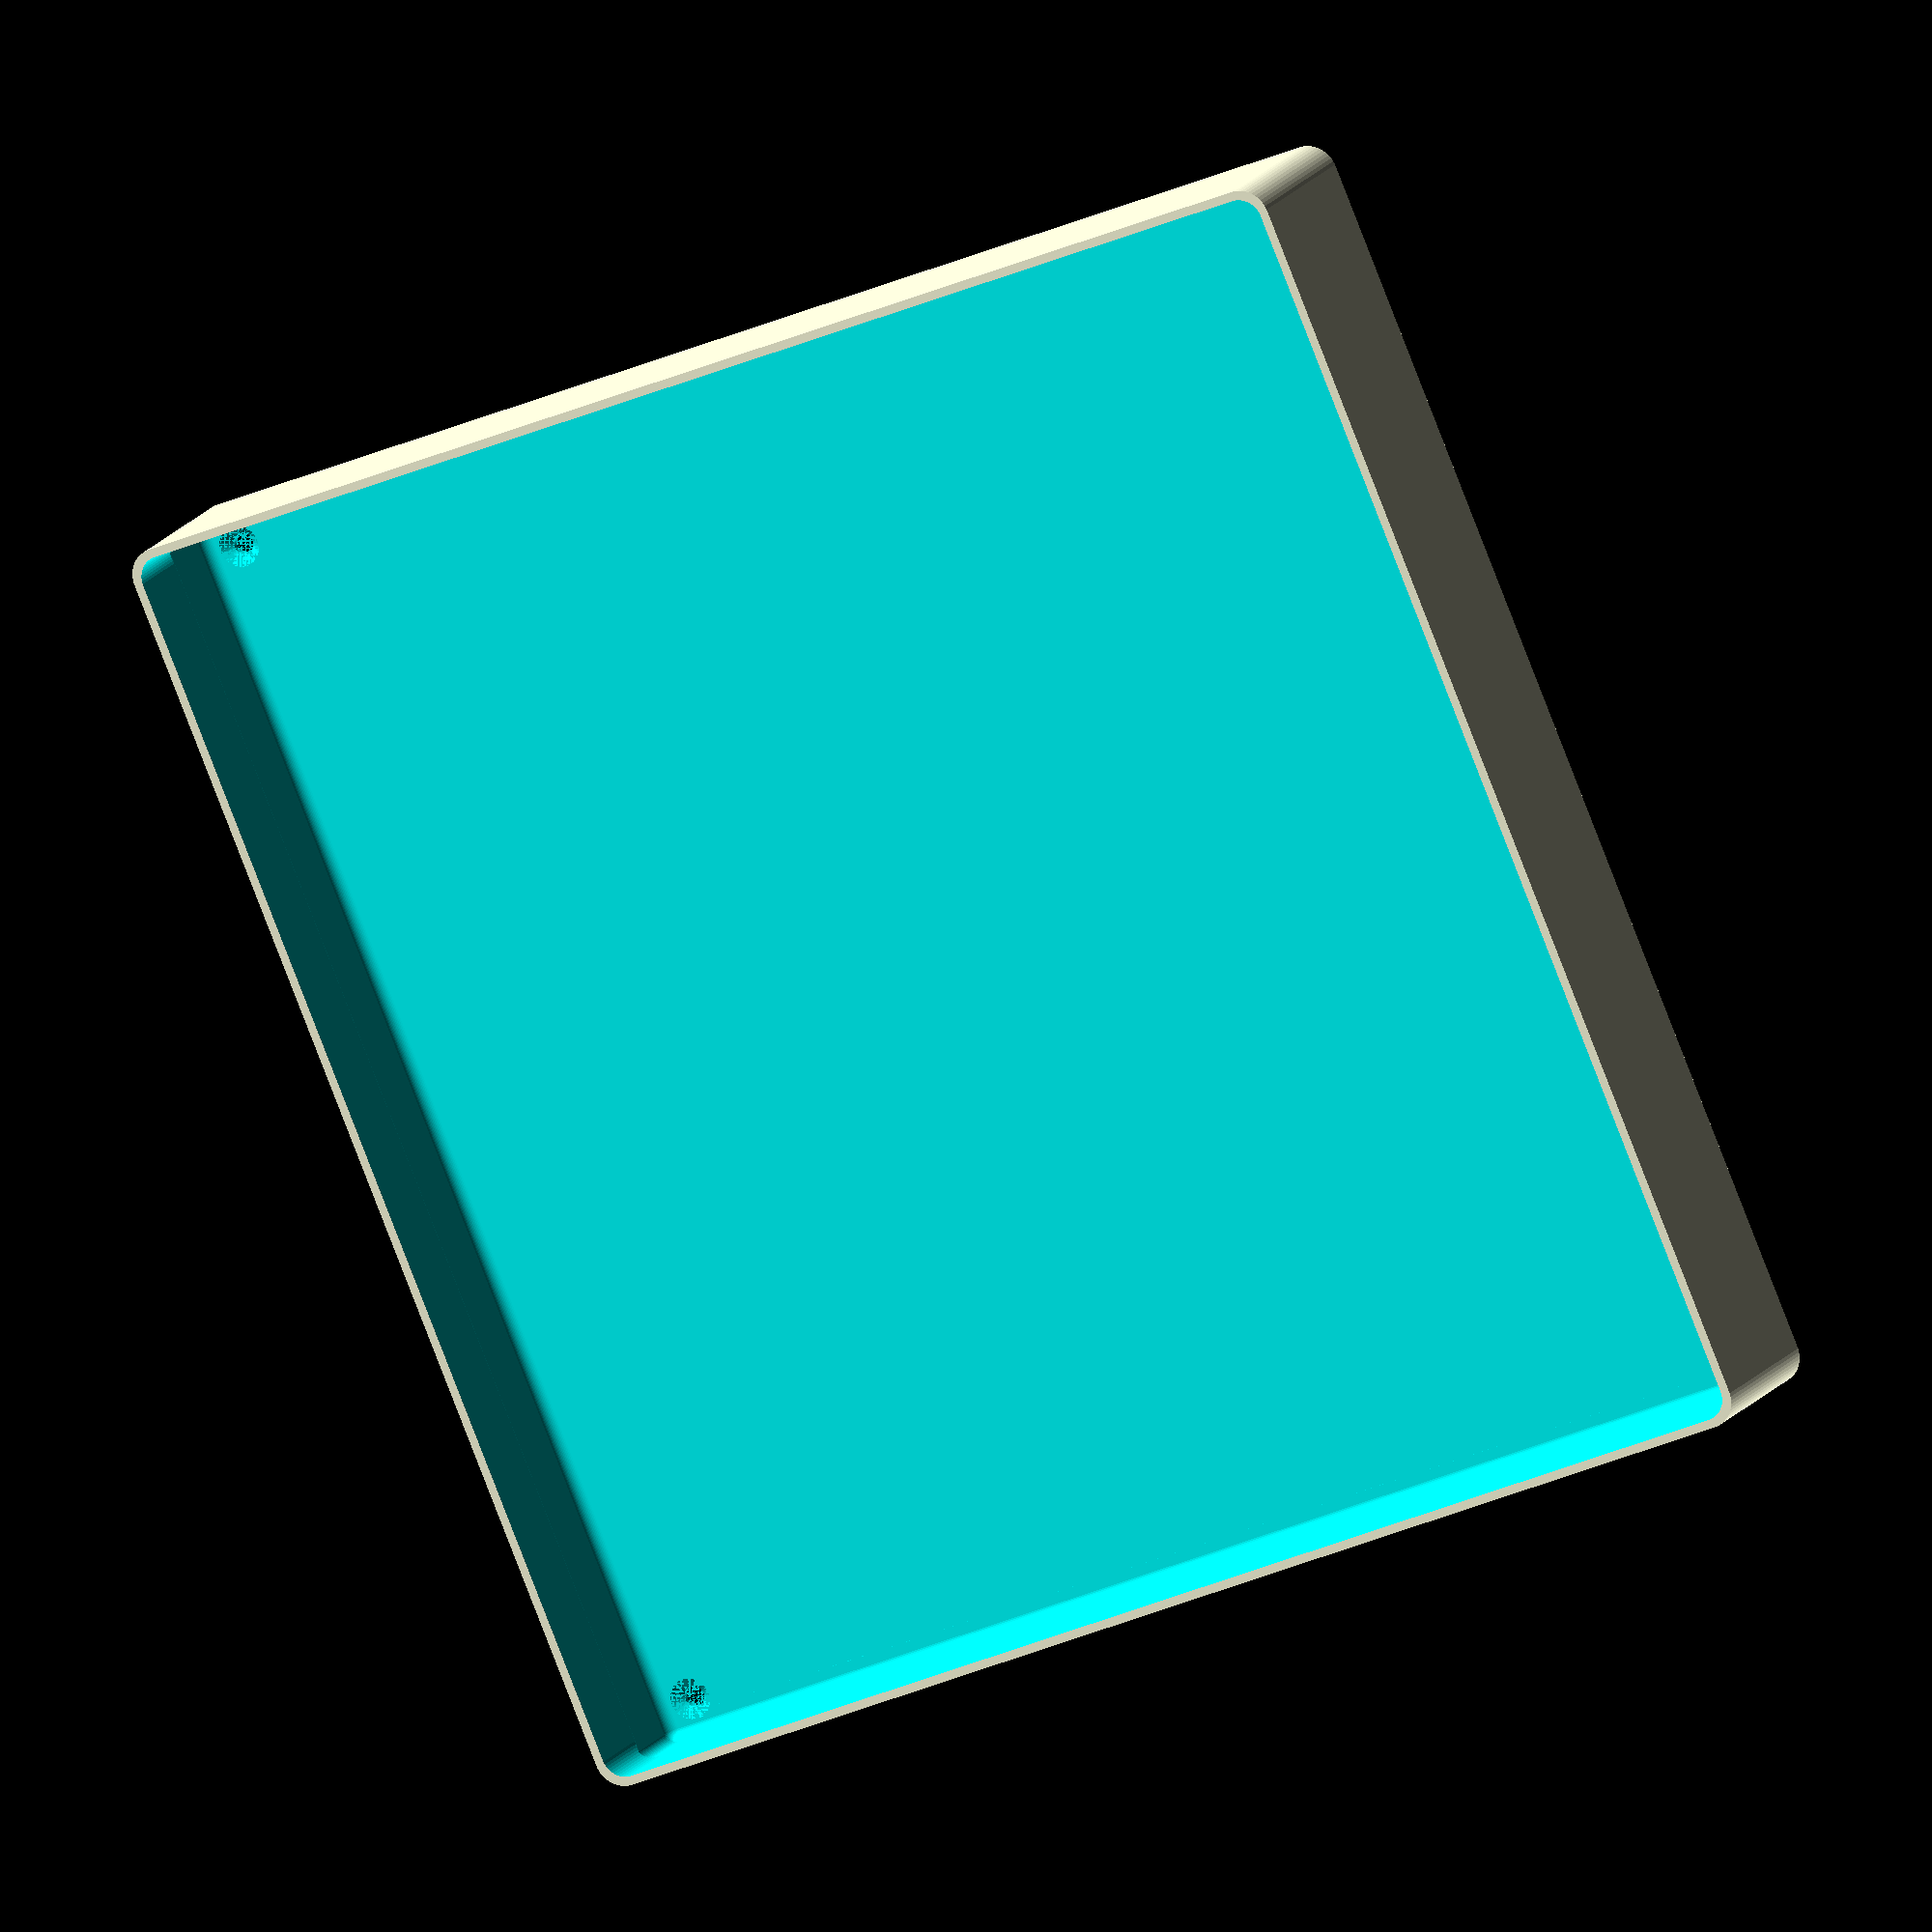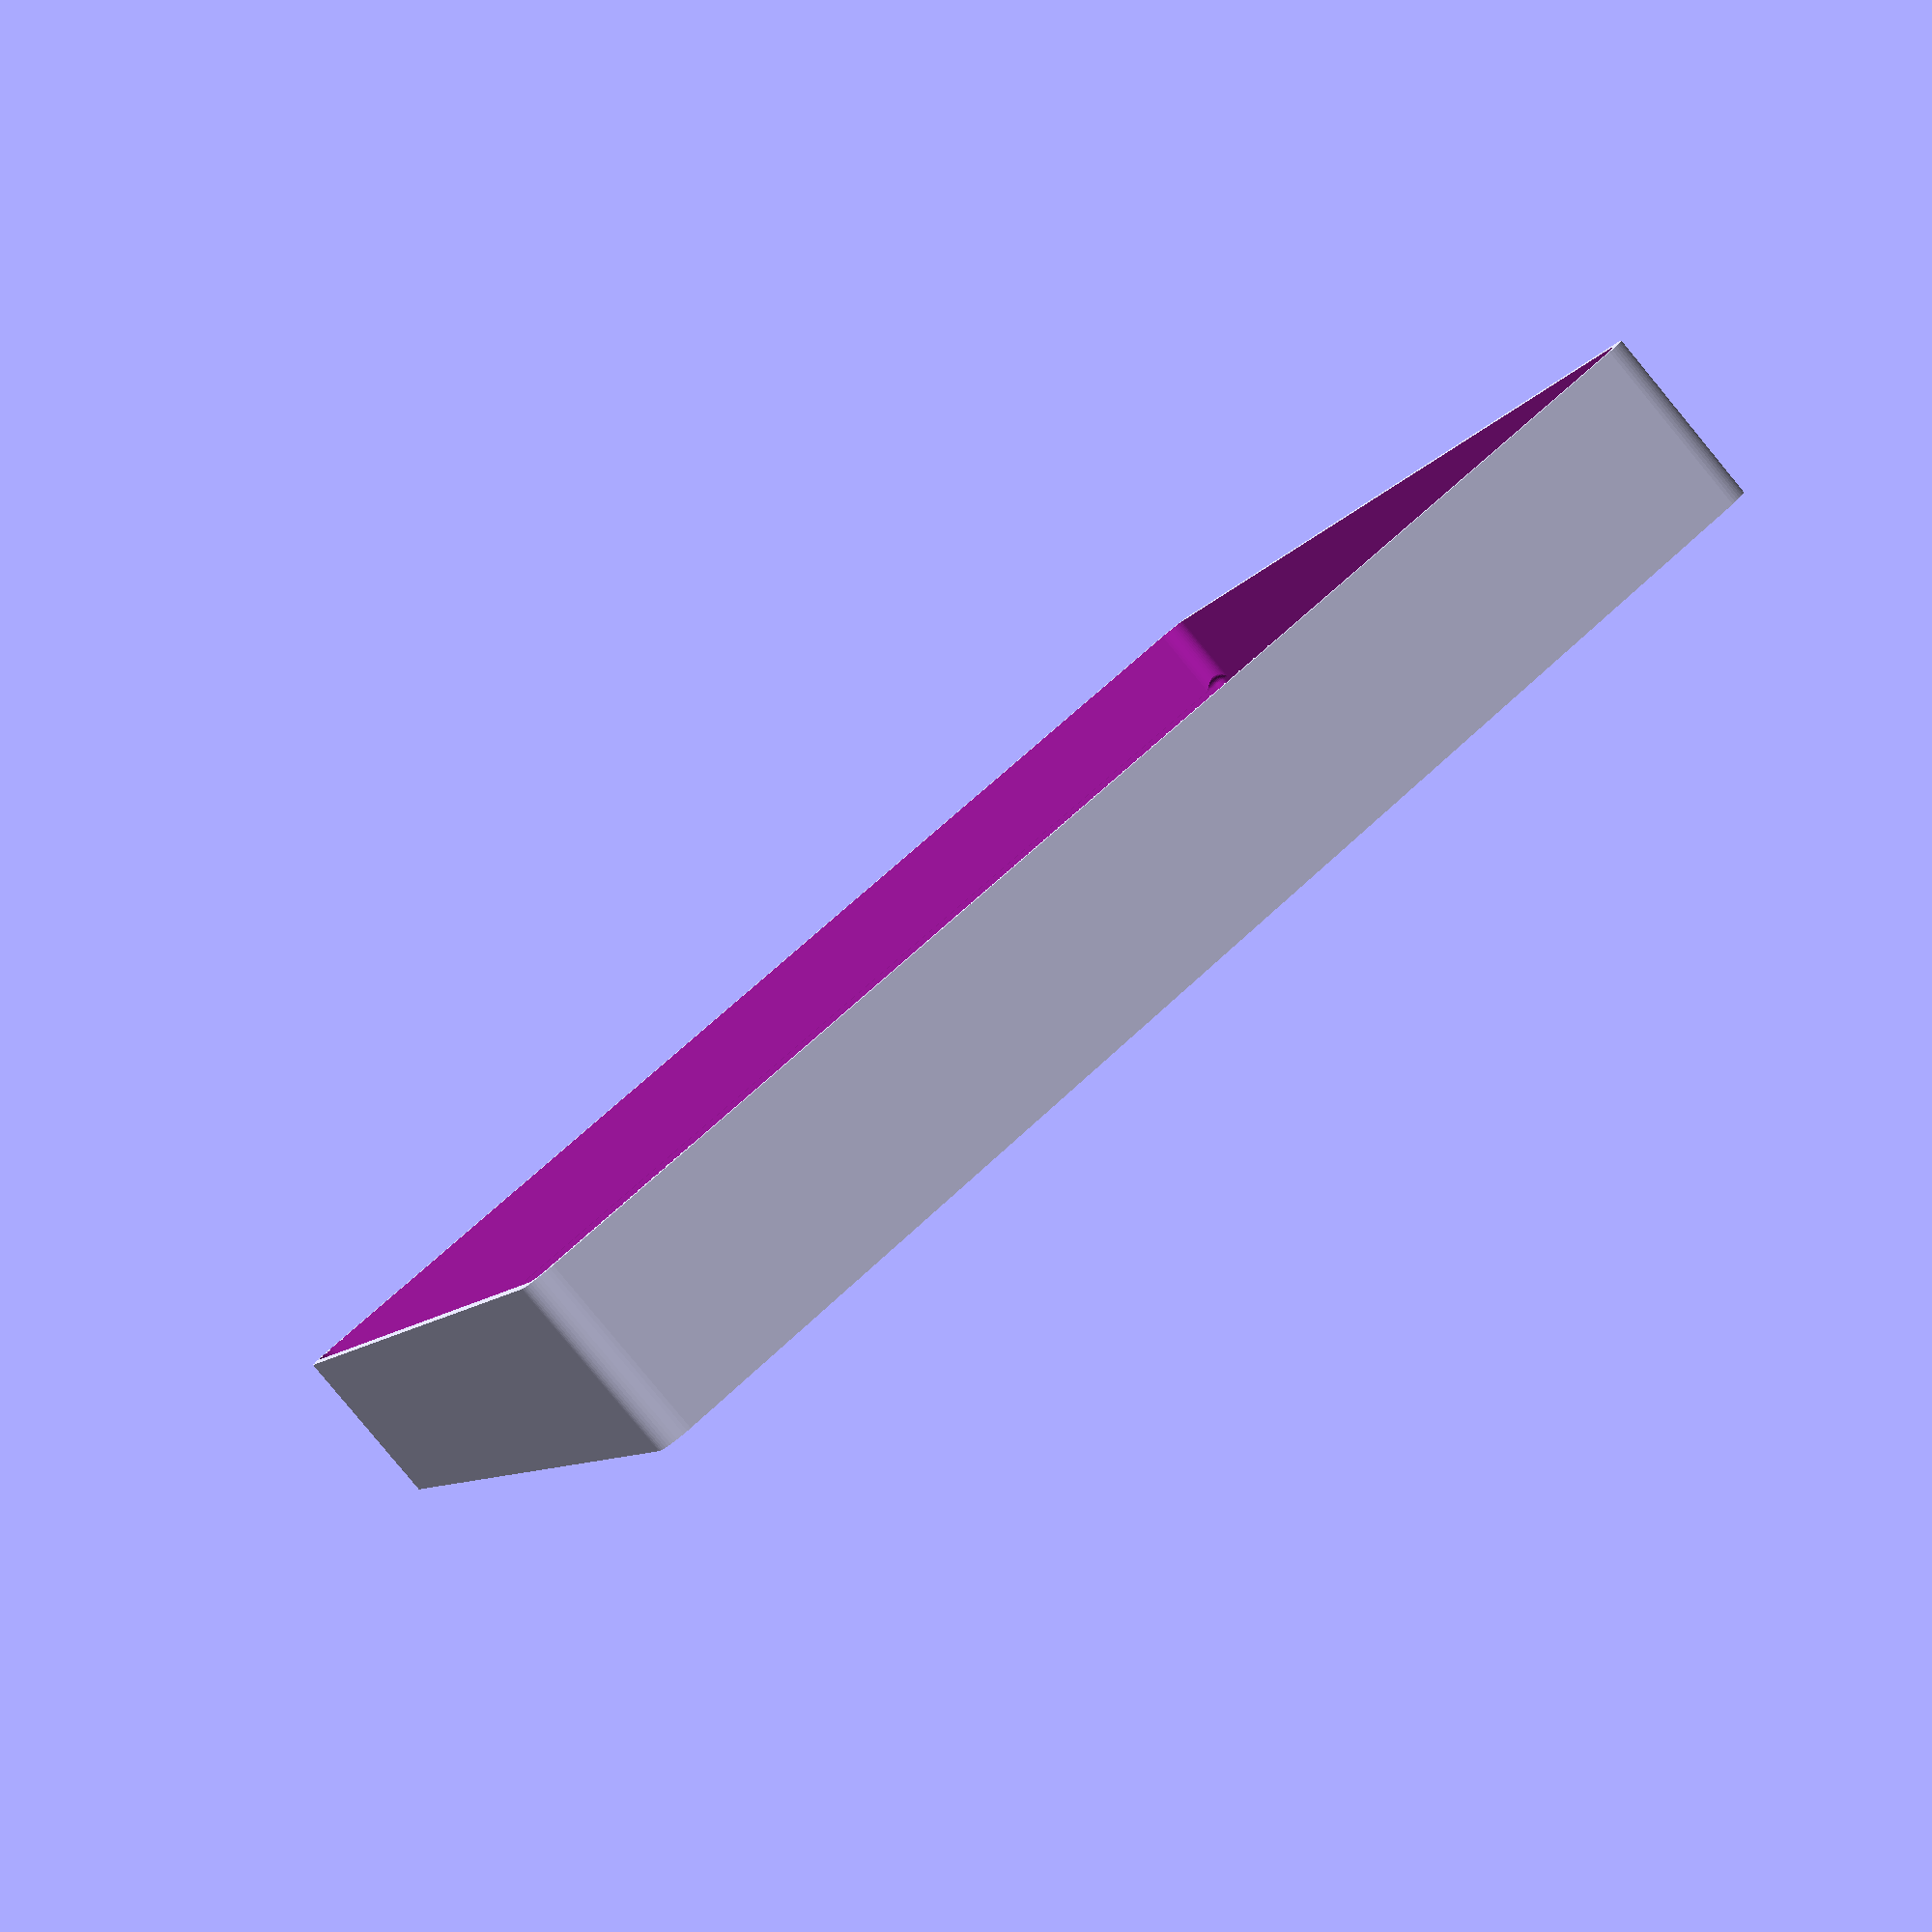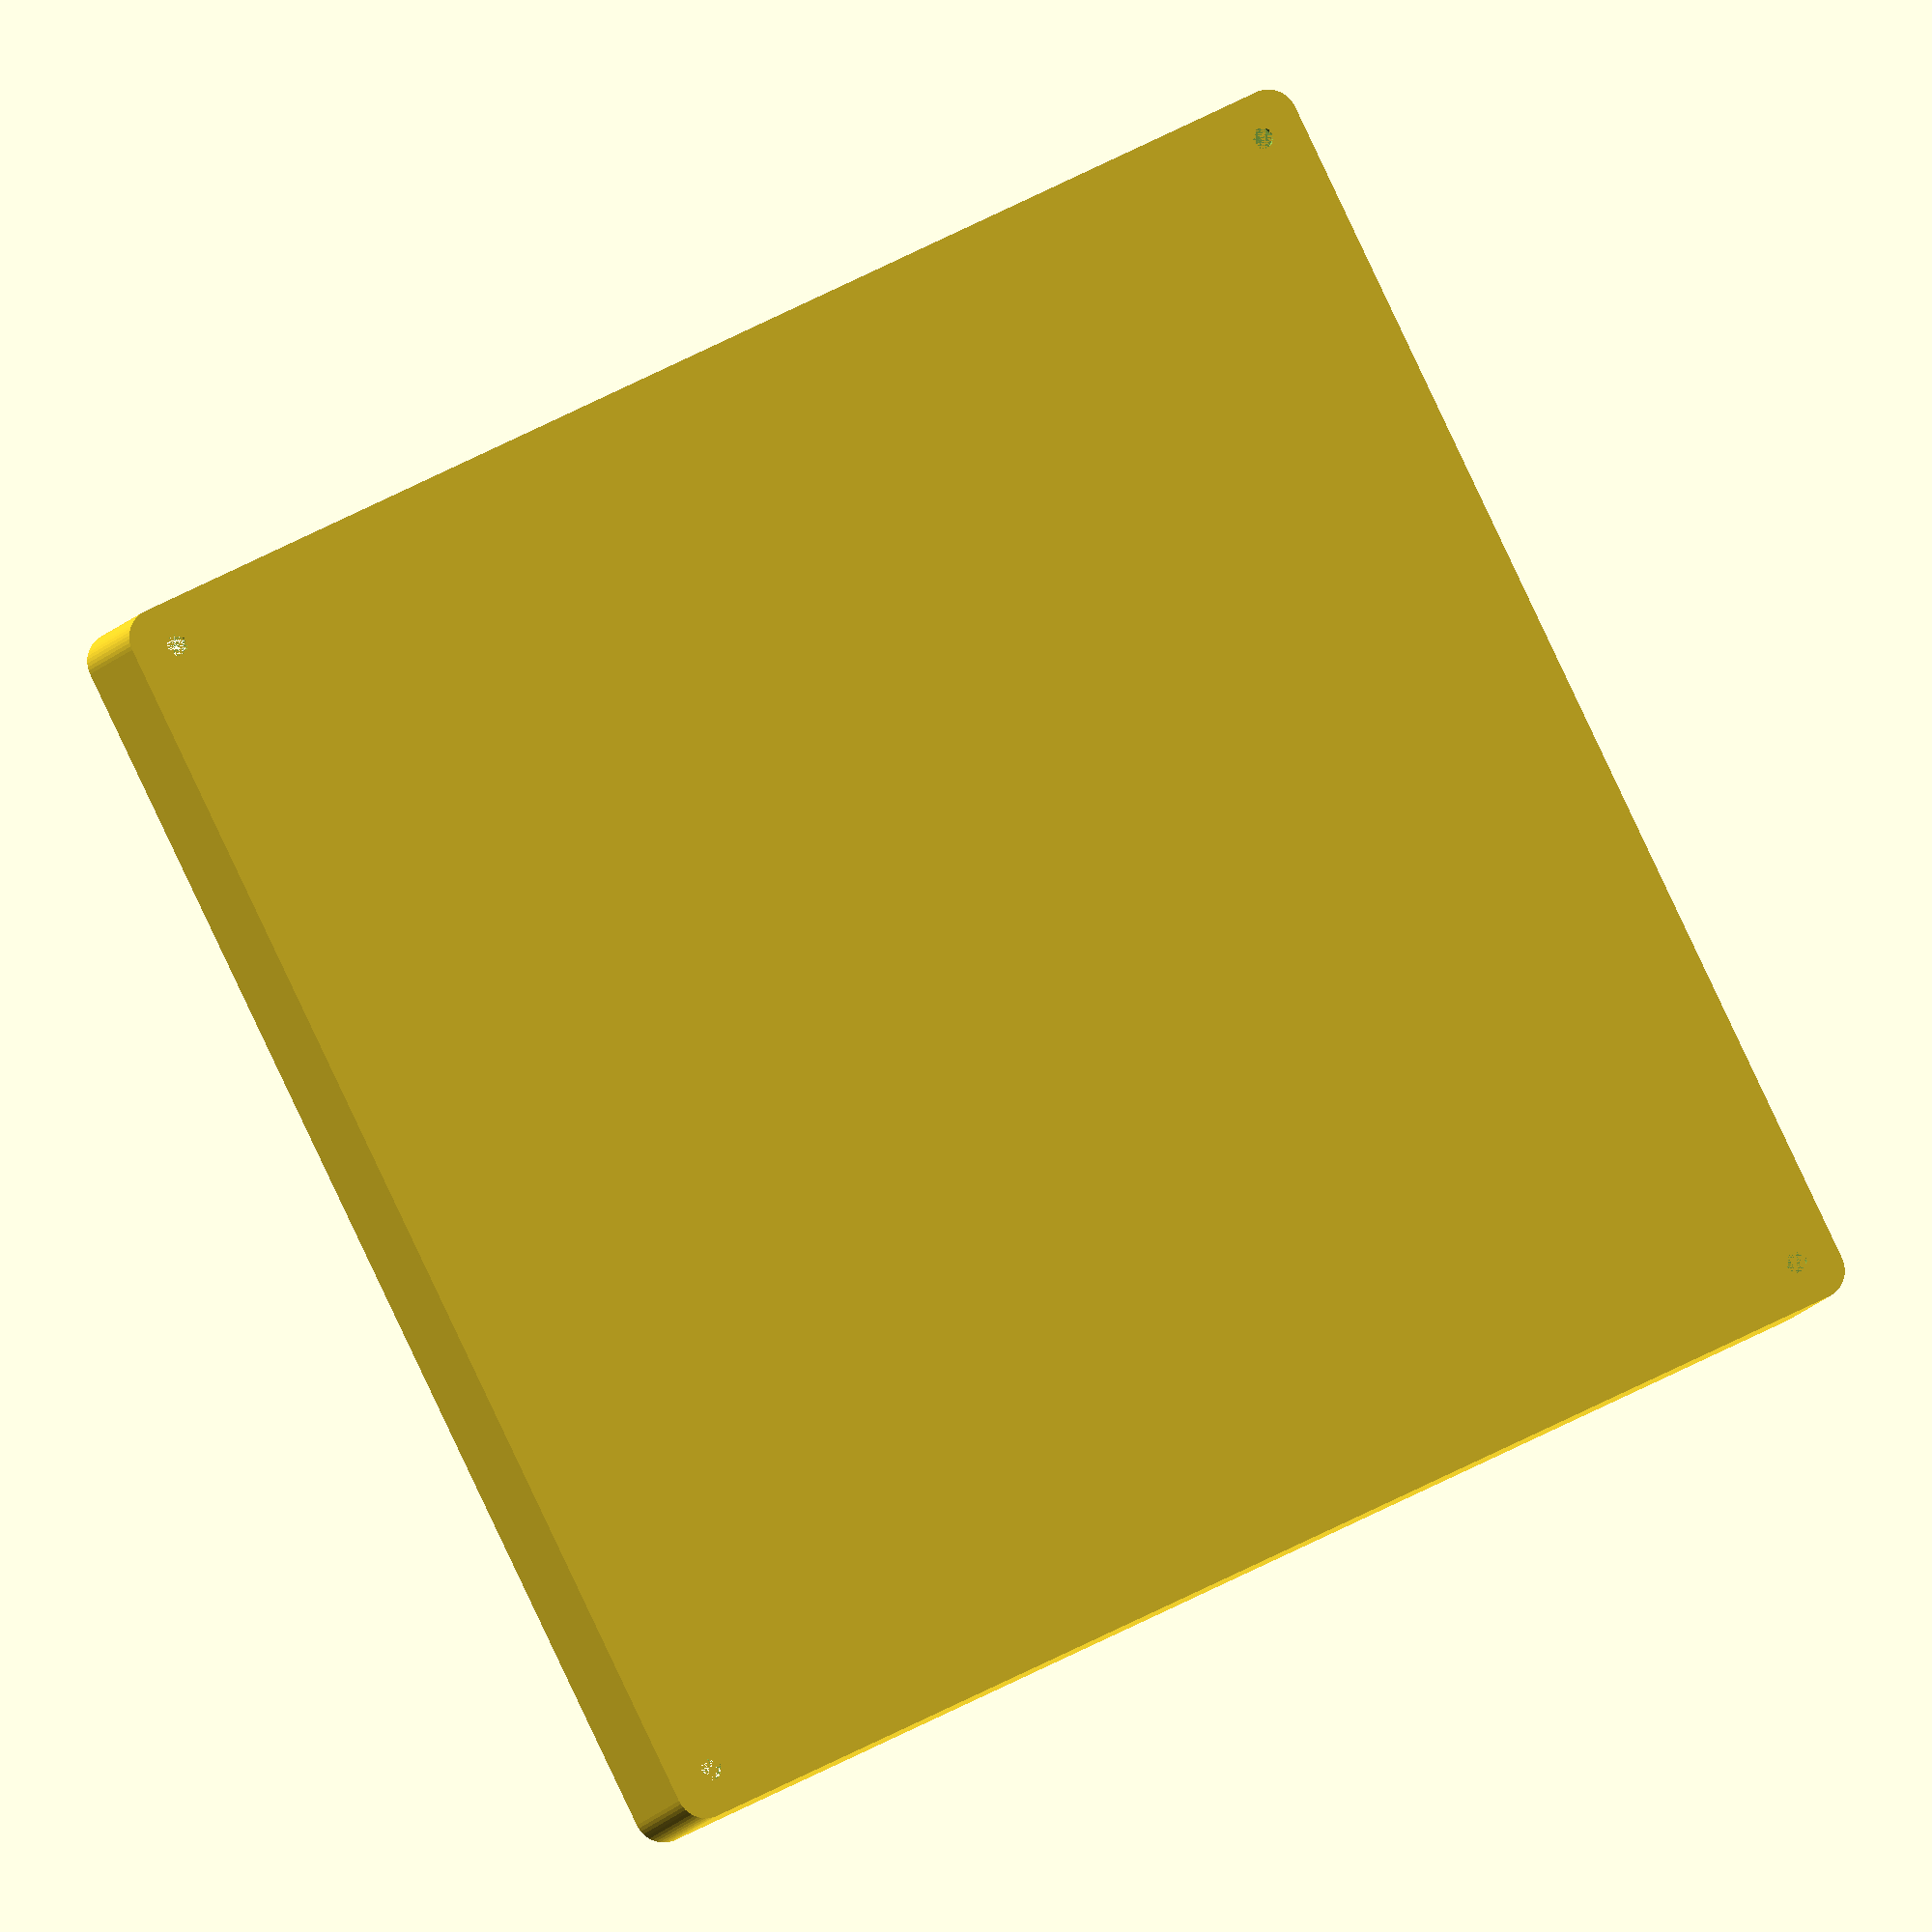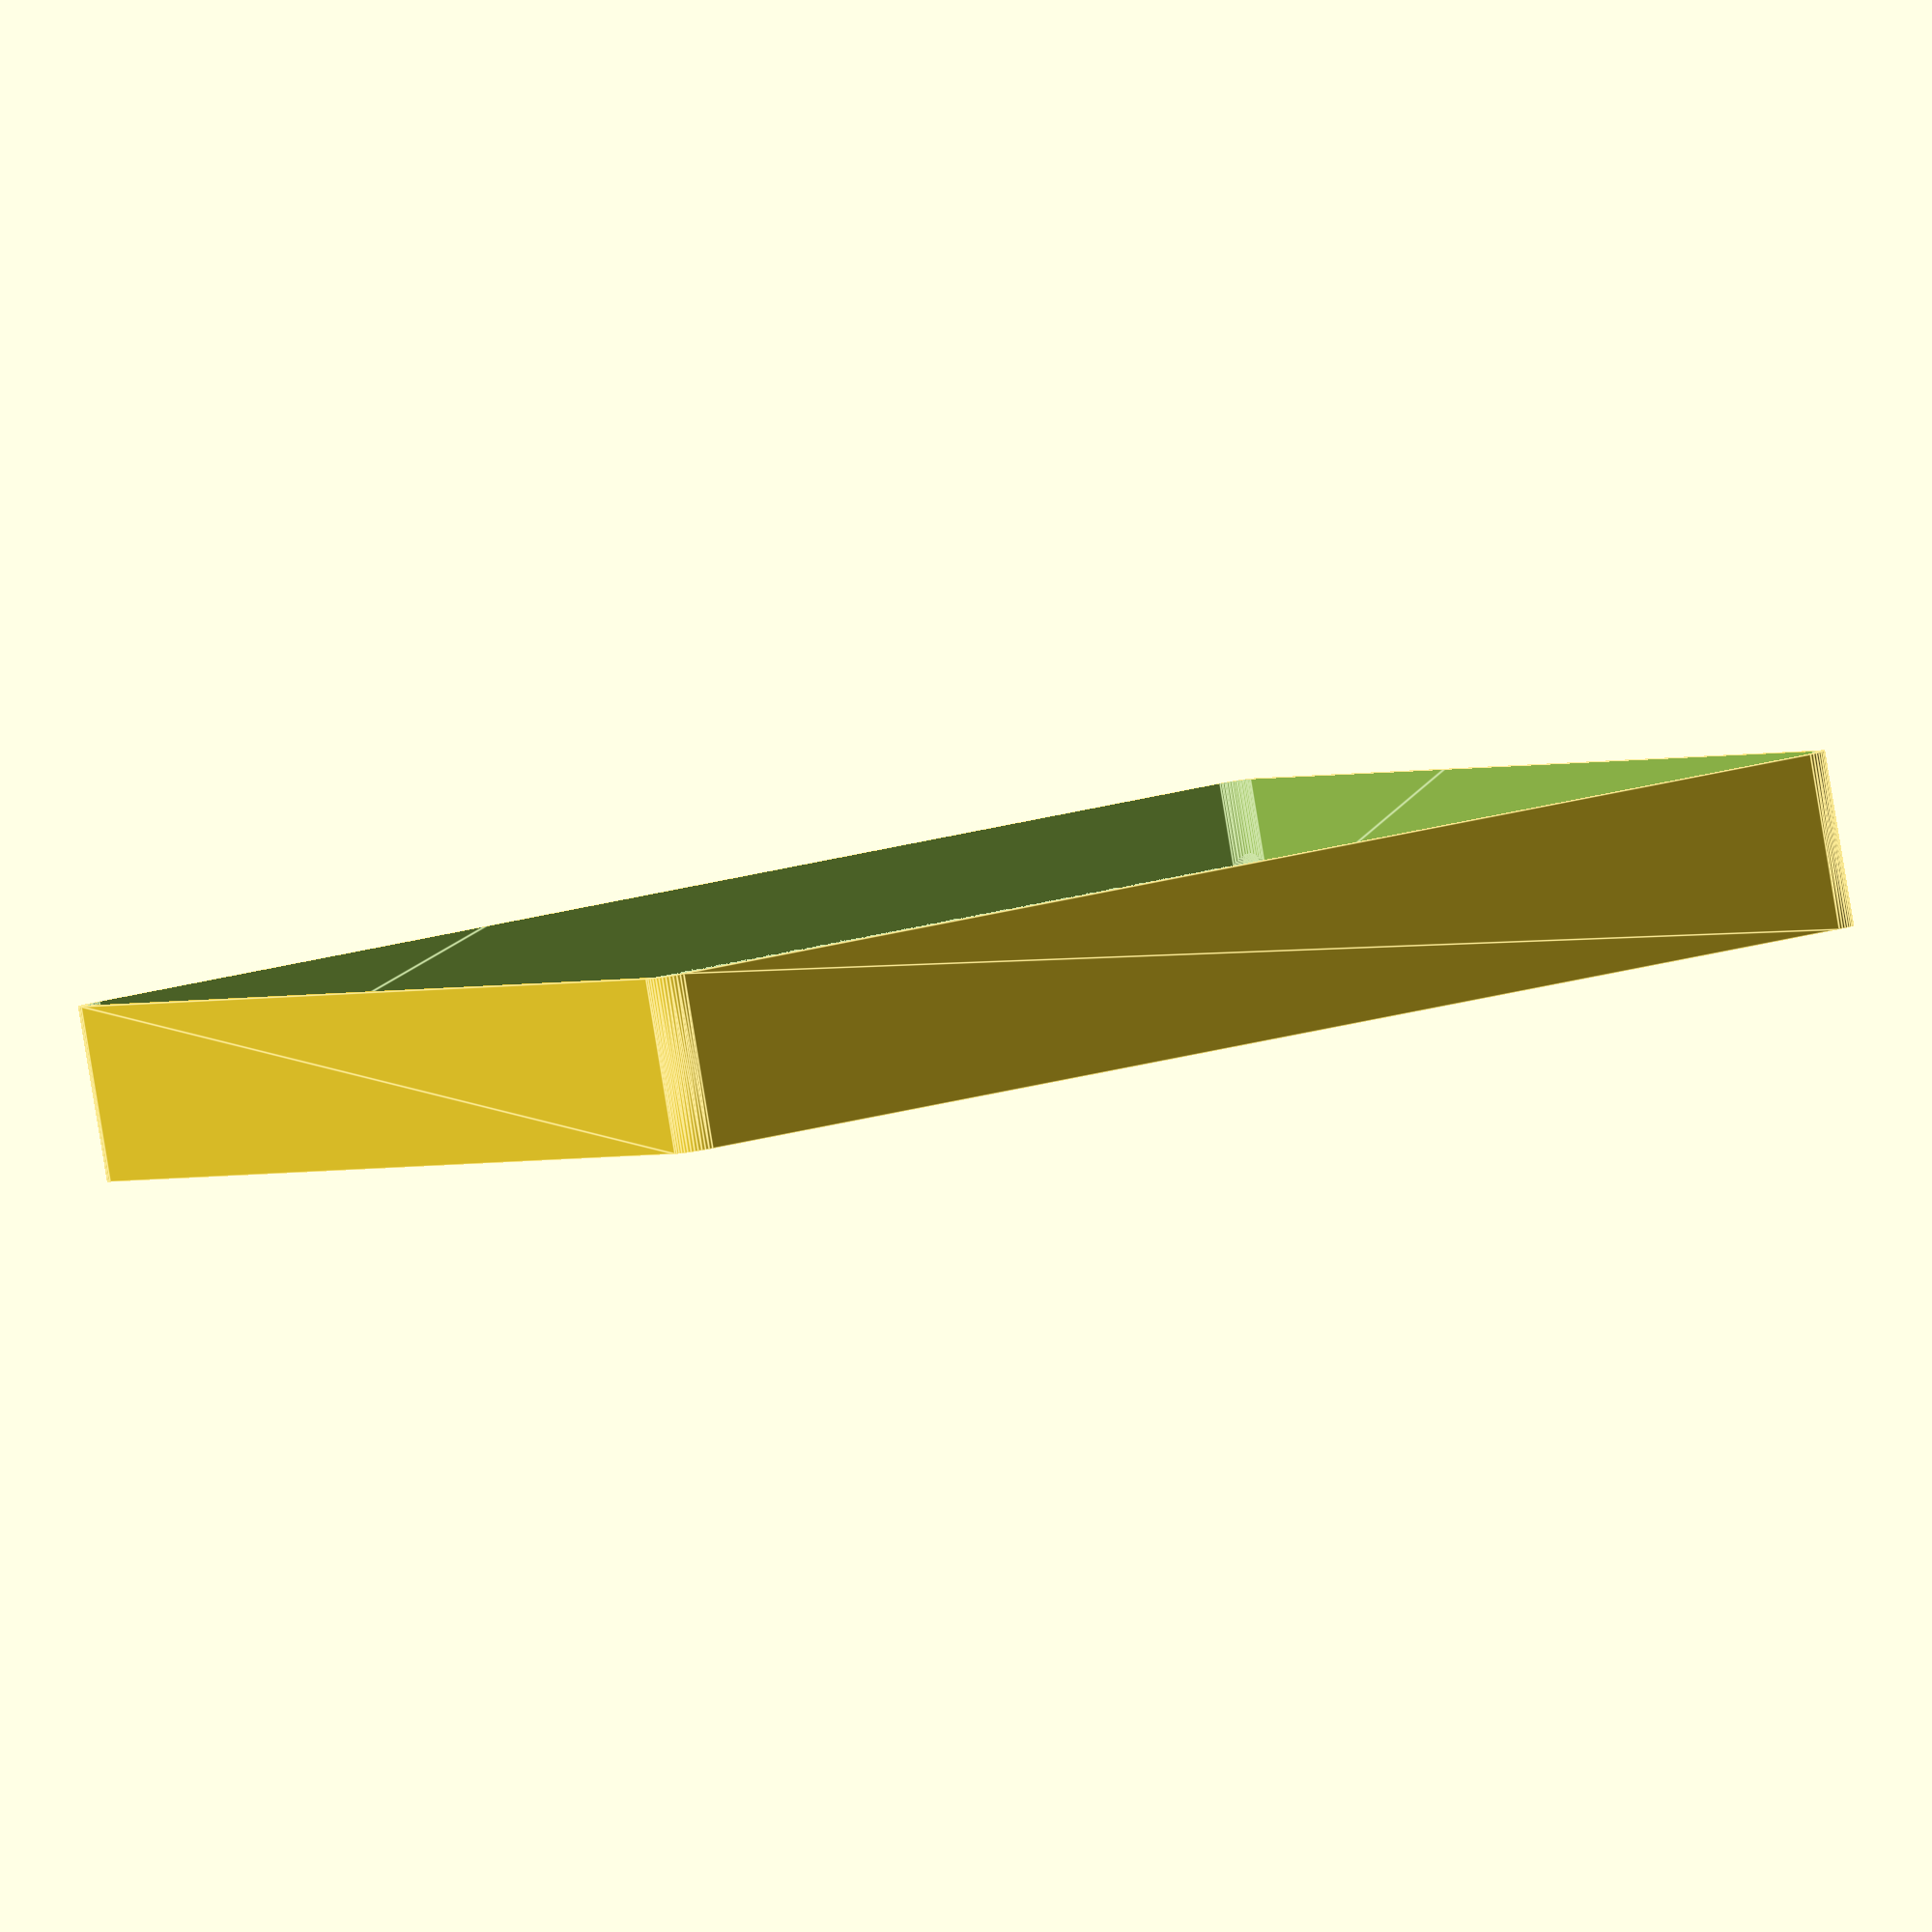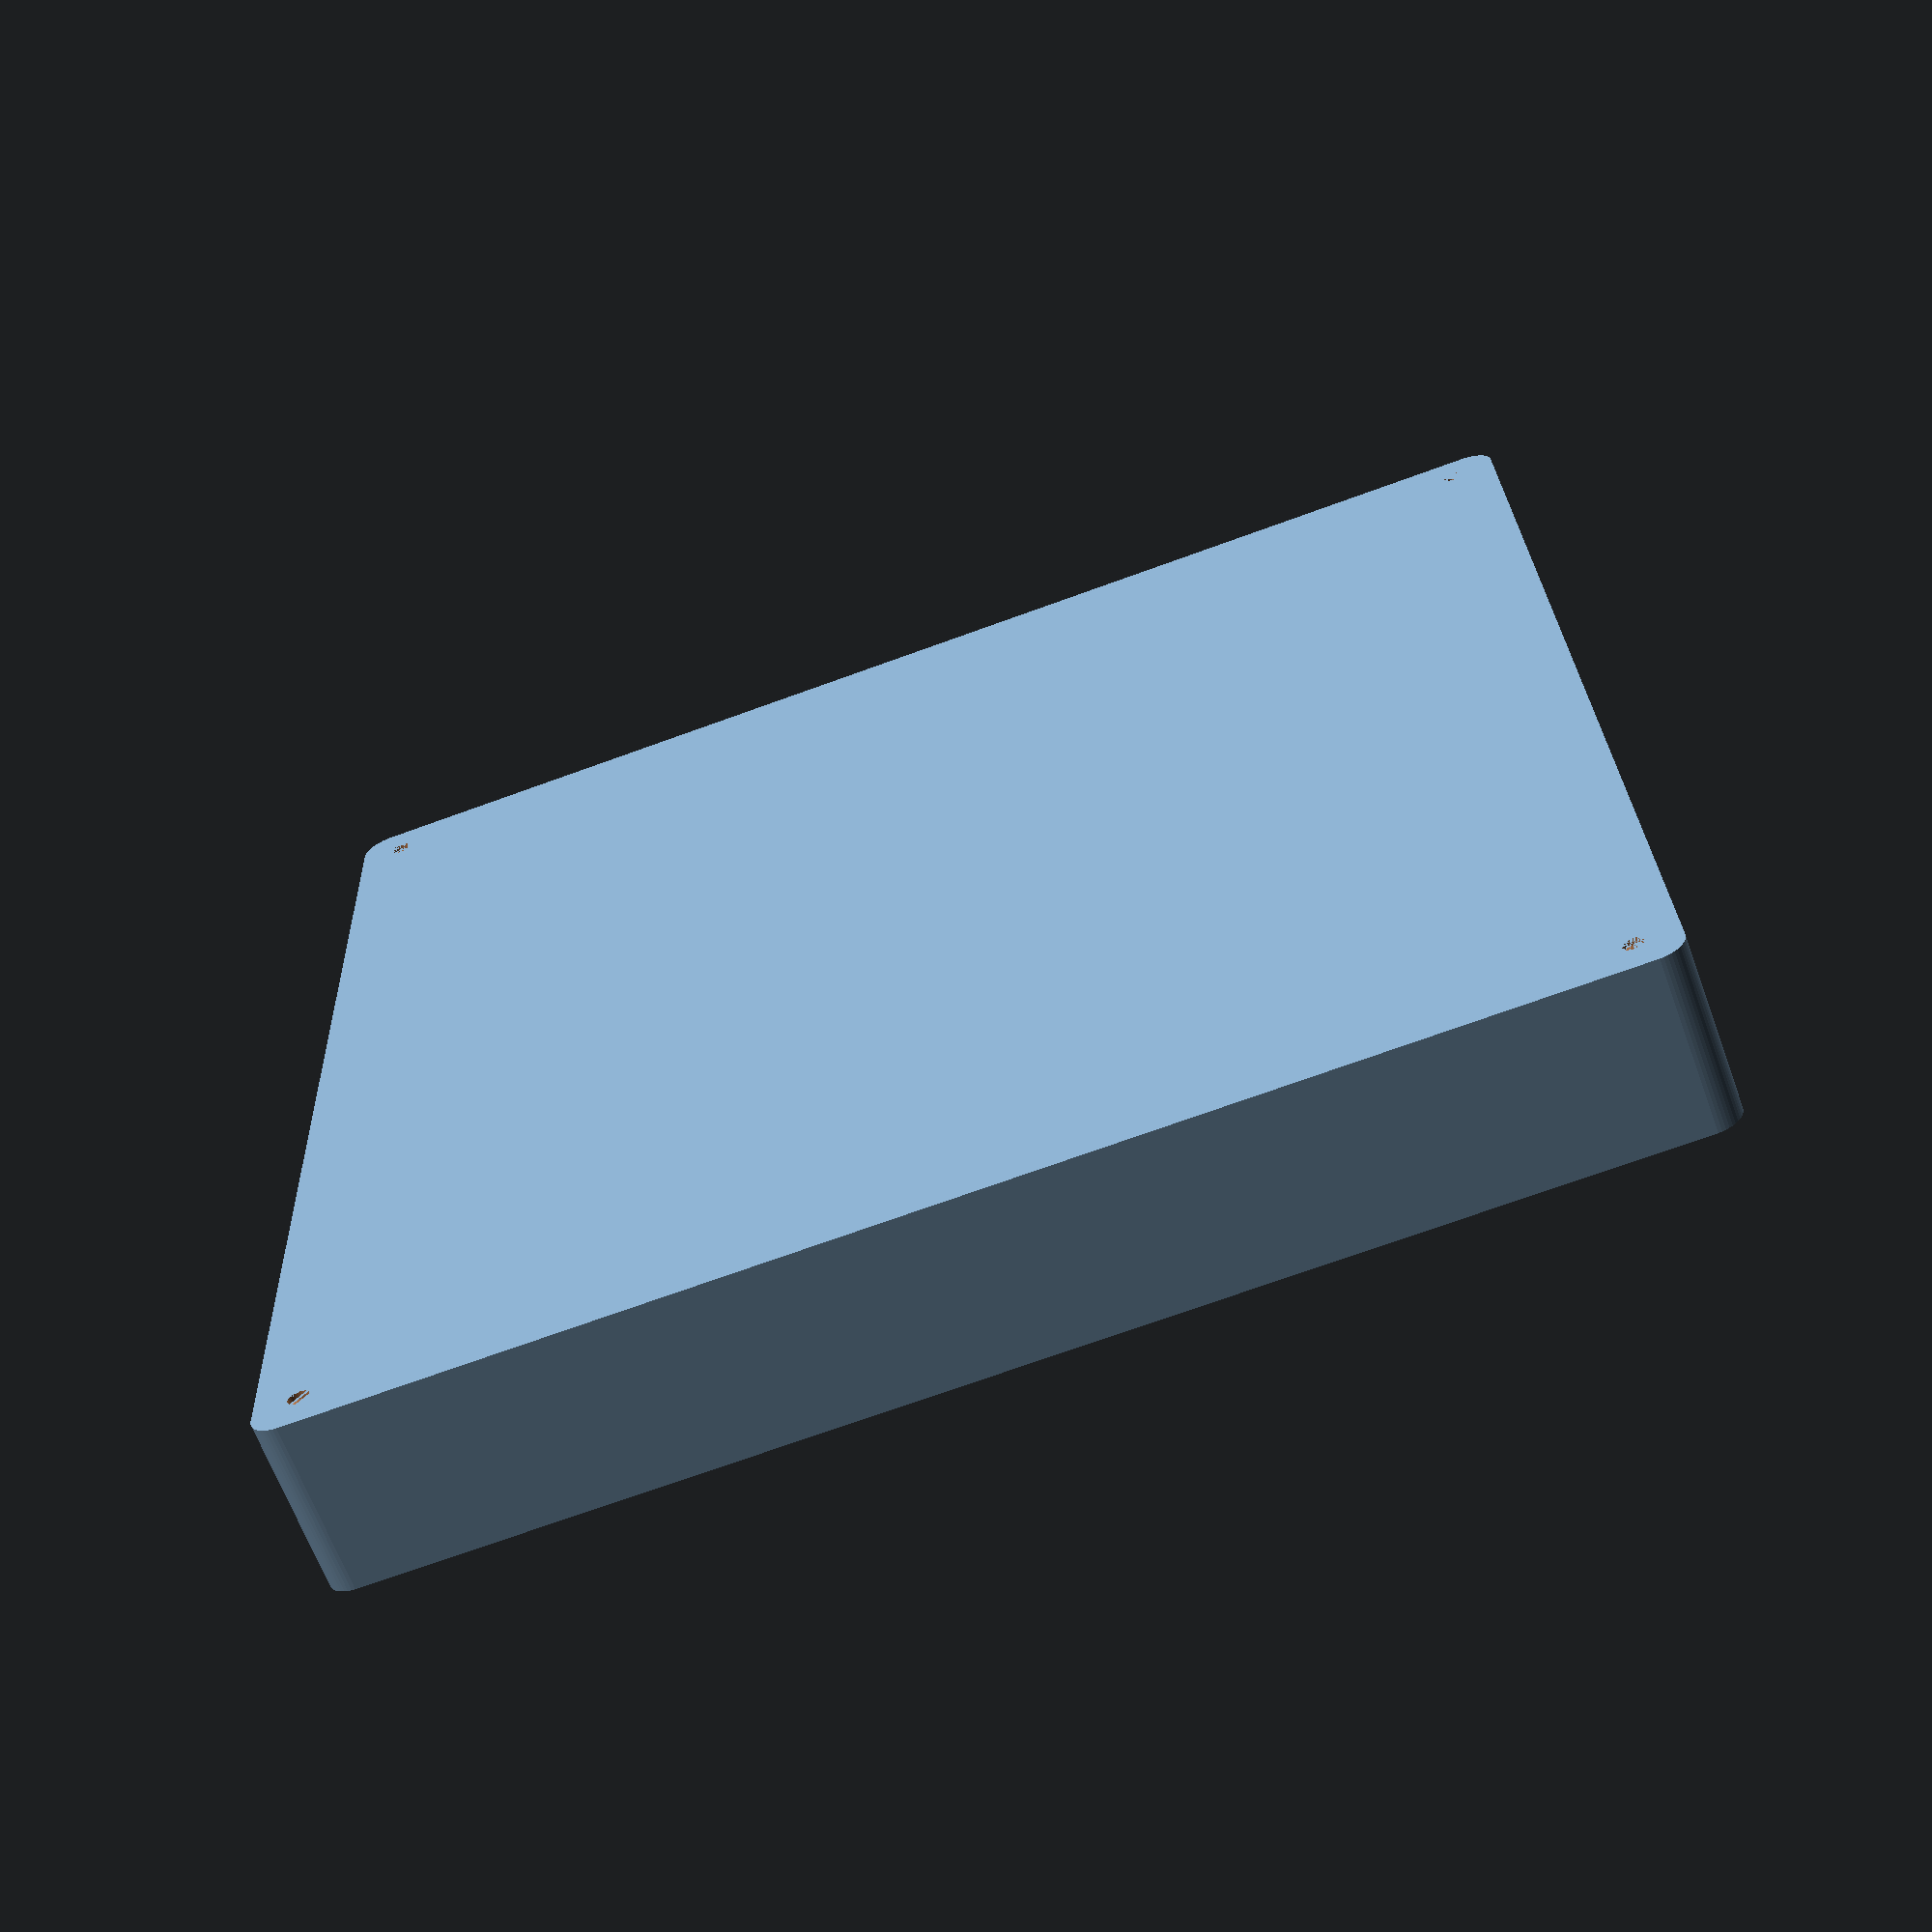
<openscad>
$fn = 50;


difference() {
	difference() {
		union() {
			hull() {
				translate(v = [-107.5000000000, 107.5000000000, 0]) {
					cylinder(h = 30, r = 5);
				}
				translate(v = [107.5000000000, 107.5000000000, 0]) {
					cylinder(h = 30, r = 5);
				}
				translate(v = [-107.5000000000, -107.5000000000, 0]) {
					cylinder(h = 30, r = 5);
				}
				translate(v = [107.5000000000, -107.5000000000, 0]) {
					cylinder(h = 30, r = 5);
				}
			}
		}
		union() {
			translate(v = [-105.0000000000, -105.0000000000, 3]) {
				rotate(a = [0, 0, 0]) {
					difference() {
						union() {
							translate(v = [0, 0, -3.0000000000]) {
								cylinder(h = 3, r = 1.5000000000);
							}
							translate(v = [0, 0, -1.9000000000]) {
								cylinder(h = 1.9000000000, r1 = 1.8000000000, r2 = 3.6000000000);
							}
							cylinder(h = 250, r = 3.6000000000);
							translate(v = [0, 0, -3.0000000000]) {
								cylinder(h = 3, r = 1.8000000000);
							}
							translate(v = [0, 0, -3.0000000000]) {
								cylinder(h = 3, r = 1.5000000000);
							}
						}
						union();
					}
				}
			}
			translate(v = [105.0000000000, -105.0000000000, 3]) {
				rotate(a = [0, 0, 0]) {
					difference() {
						union() {
							translate(v = [0, 0, -3.0000000000]) {
								cylinder(h = 3, r = 1.5000000000);
							}
							translate(v = [0, 0, -1.9000000000]) {
								cylinder(h = 1.9000000000, r1 = 1.8000000000, r2 = 3.6000000000);
							}
							cylinder(h = 250, r = 3.6000000000);
							translate(v = [0, 0, -3.0000000000]) {
								cylinder(h = 3, r = 1.8000000000);
							}
							translate(v = [0, 0, -3.0000000000]) {
								cylinder(h = 3, r = 1.5000000000);
							}
						}
						union();
					}
				}
			}
			translate(v = [-105.0000000000, 105.0000000000, 3]) {
				rotate(a = [0, 0, 0]) {
					difference() {
						union() {
							translate(v = [0, 0, -3.0000000000]) {
								cylinder(h = 3, r = 1.5000000000);
							}
							translate(v = [0, 0, -1.9000000000]) {
								cylinder(h = 1.9000000000, r1 = 1.8000000000, r2 = 3.6000000000);
							}
							cylinder(h = 250, r = 3.6000000000);
							translate(v = [0, 0, -3.0000000000]) {
								cylinder(h = 3, r = 1.8000000000);
							}
							translate(v = [0, 0, -3.0000000000]) {
								cylinder(h = 3, r = 1.5000000000);
							}
						}
						union();
					}
				}
			}
			translate(v = [105.0000000000, 105.0000000000, 3]) {
				rotate(a = [0, 0, 0]) {
					difference() {
						union() {
							translate(v = [0, 0, -3.0000000000]) {
								cylinder(h = 3, r = 1.5000000000);
							}
							translate(v = [0, 0, -1.9000000000]) {
								cylinder(h = 1.9000000000, r1 = 1.8000000000, r2 = 3.6000000000);
							}
							cylinder(h = 250, r = 3.6000000000);
							translate(v = [0, 0, -3.0000000000]) {
								cylinder(h = 3, r = 1.8000000000);
							}
							translate(v = [0, 0, -3.0000000000]) {
								cylinder(h = 3, r = 1.5000000000);
							}
						}
						union();
					}
				}
			}
			translate(v = [0, 0, 2.9925000000]) {
				hull() {
					union() {
						translate(v = [-107.0000000000, 107.0000000000, 4]) {
							cylinder(h = 67, r = 4);
						}
						translate(v = [-107.0000000000, 107.0000000000, 4]) {
							sphere(r = 4);
						}
						translate(v = [-107.0000000000, 107.0000000000, 71]) {
							sphere(r = 4);
						}
					}
					union() {
						translate(v = [107.0000000000, 107.0000000000, 4]) {
							cylinder(h = 67, r = 4);
						}
						translate(v = [107.0000000000, 107.0000000000, 4]) {
							sphere(r = 4);
						}
						translate(v = [107.0000000000, 107.0000000000, 71]) {
							sphere(r = 4);
						}
					}
					union() {
						translate(v = [-107.0000000000, -107.0000000000, 4]) {
							cylinder(h = 67, r = 4);
						}
						translate(v = [-107.0000000000, -107.0000000000, 4]) {
							sphere(r = 4);
						}
						translate(v = [-107.0000000000, -107.0000000000, 71]) {
							sphere(r = 4);
						}
					}
					union() {
						translate(v = [107.0000000000, -107.0000000000, 4]) {
							cylinder(h = 67, r = 4);
						}
						translate(v = [107.0000000000, -107.0000000000, 4]) {
							sphere(r = 4);
						}
						translate(v = [107.0000000000, -107.0000000000, 71]) {
							sphere(r = 4);
						}
					}
				}
			}
		}
	}
	union() {
		translate(v = [0, 0, 2.9925000000]) {
			hull() {
				union() {
					translate(v = [-109.0000000000, 109.0000000000, 2]) {
						cylinder(h = 11, r = 2);
					}
					translate(v = [-109.0000000000, 109.0000000000, 2]) {
						sphere(r = 2);
					}
					translate(v = [-109.0000000000, 109.0000000000, 13]) {
						sphere(r = 2);
					}
				}
				union() {
					translate(v = [109.0000000000, 109.0000000000, 2]) {
						cylinder(h = 11, r = 2);
					}
					translate(v = [109.0000000000, 109.0000000000, 2]) {
						sphere(r = 2);
					}
					translate(v = [109.0000000000, 109.0000000000, 13]) {
						sphere(r = 2);
					}
				}
				union() {
					translate(v = [-109.0000000000, -109.0000000000, 2]) {
						cylinder(h = 11, r = 2);
					}
					translate(v = [-109.0000000000, -109.0000000000, 2]) {
						sphere(r = 2);
					}
					translate(v = [-109.0000000000, -109.0000000000, 13]) {
						sphere(r = 2);
					}
				}
				union() {
					translate(v = [109.0000000000, -109.0000000000, 2]) {
						cylinder(h = 11, r = 2);
					}
					translate(v = [109.0000000000, -109.0000000000, 2]) {
						sphere(r = 2);
					}
					translate(v = [109.0000000000, -109.0000000000, 13]) {
						sphere(r = 2);
					}
				}
			}
		}
	}
}
</openscad>
<views>
elev=344.1 azim=66.9 roll=22.6 proj=o view=solid
elev=264.5 azim=159.9 roll=140.4 proj=p view=solid
elev=188.1 azim=26.2 roll=13.7 proj=o view=solid
elev=266.7 azim=153.3 roll=170.6 proj=o view=edges
elev=64.8 azim=182.0 roll=200.0 proj=p view=solid
</views>
